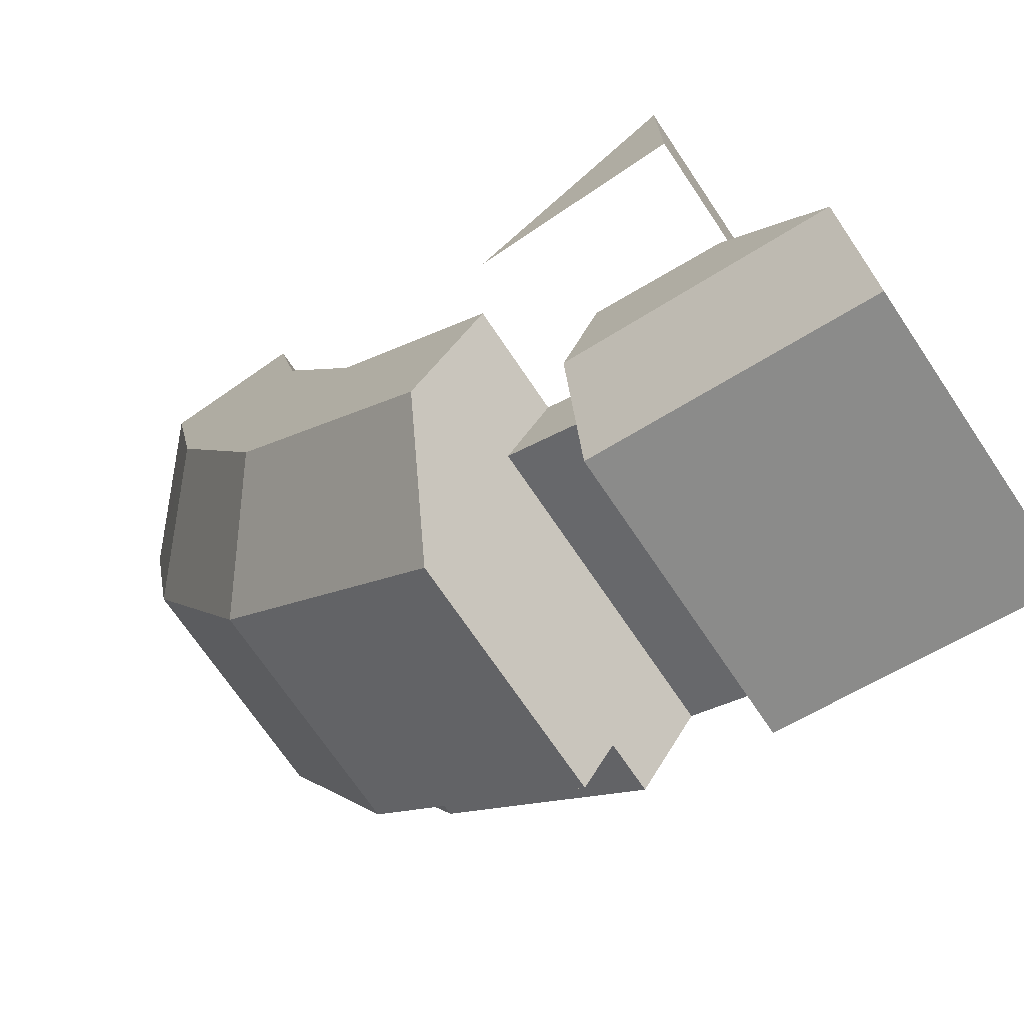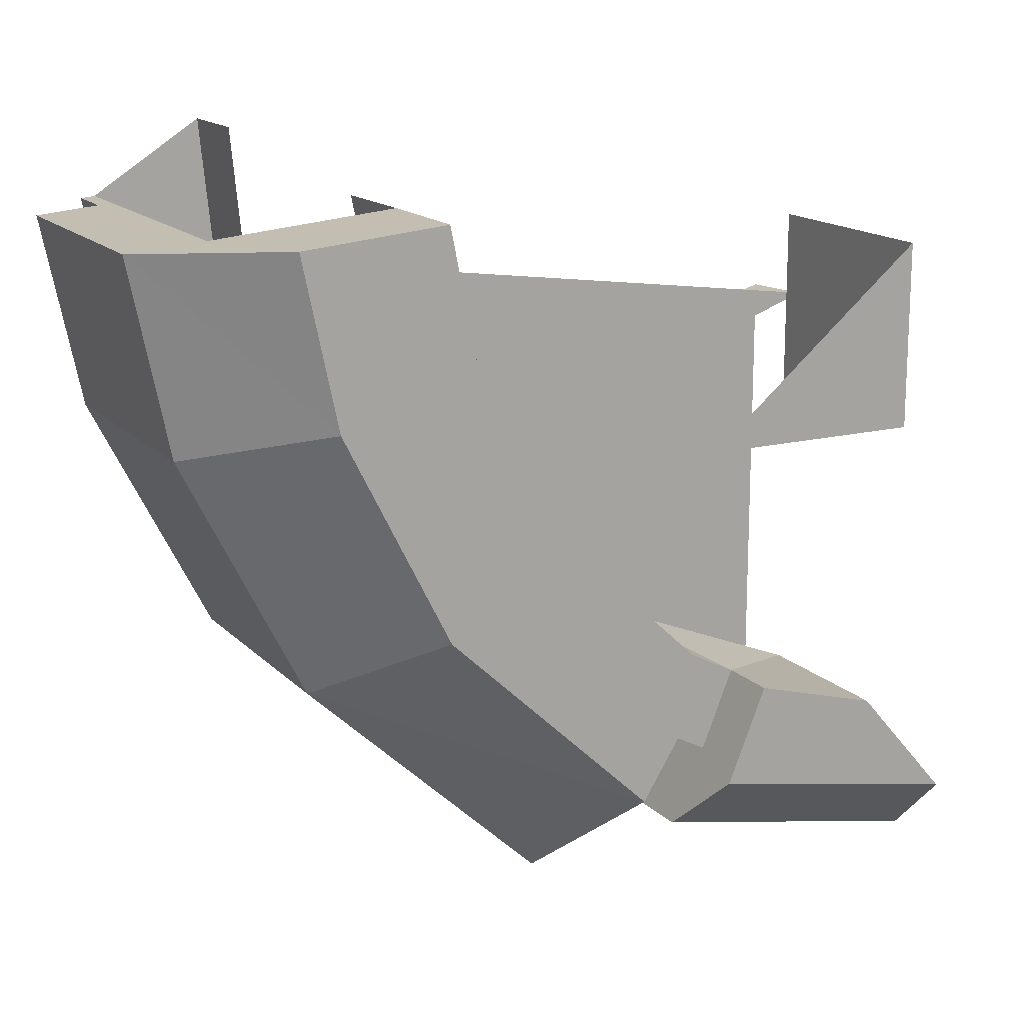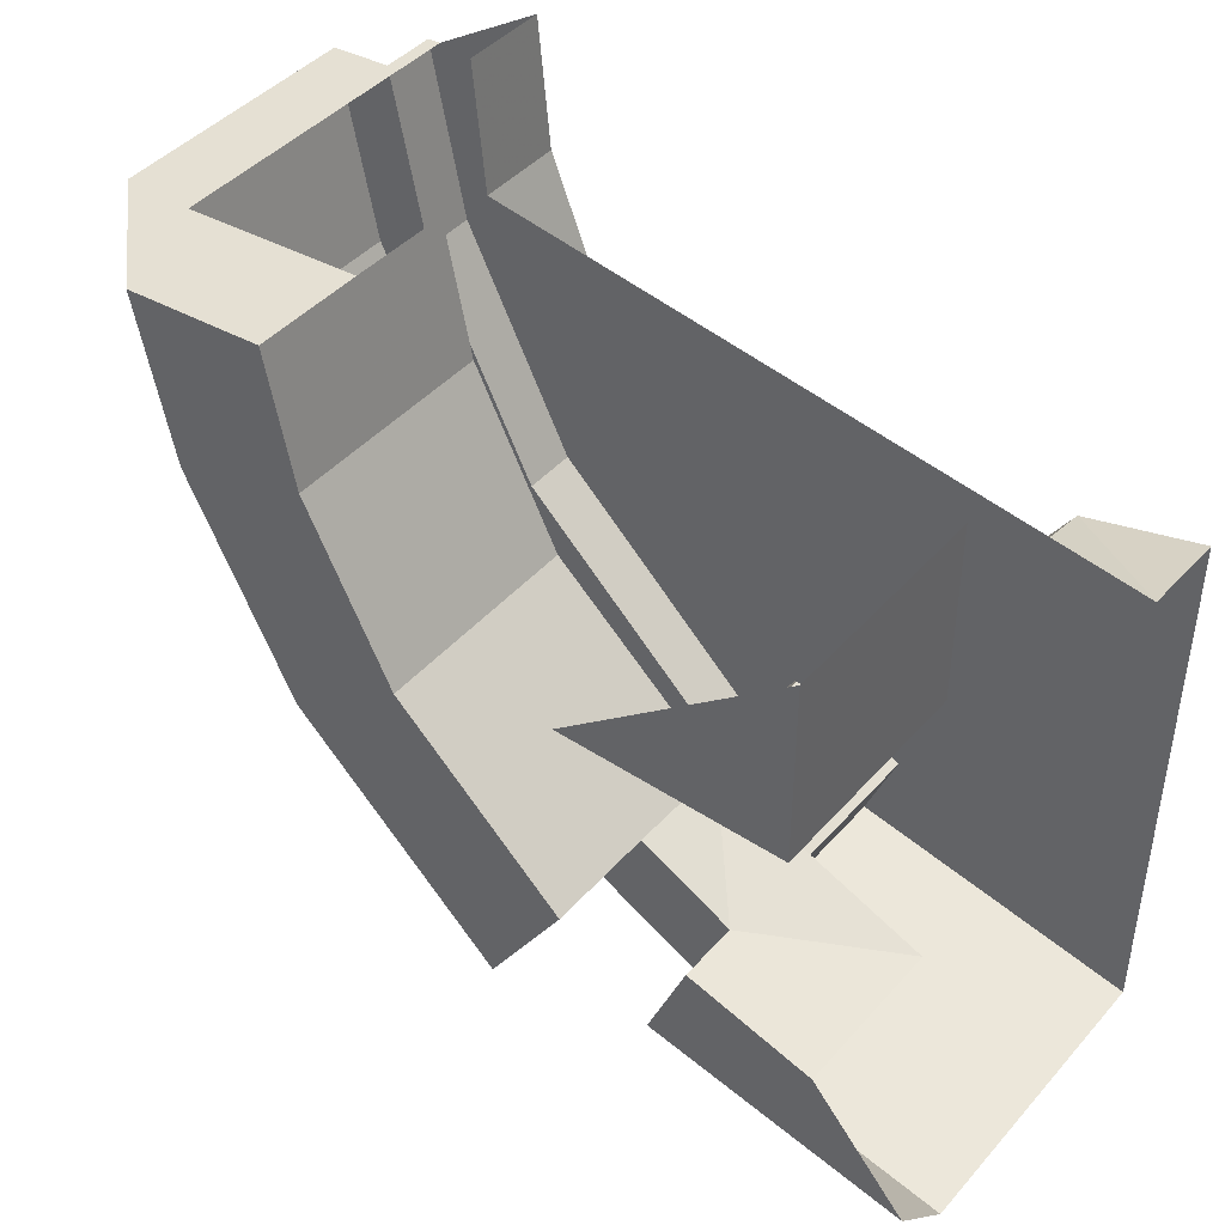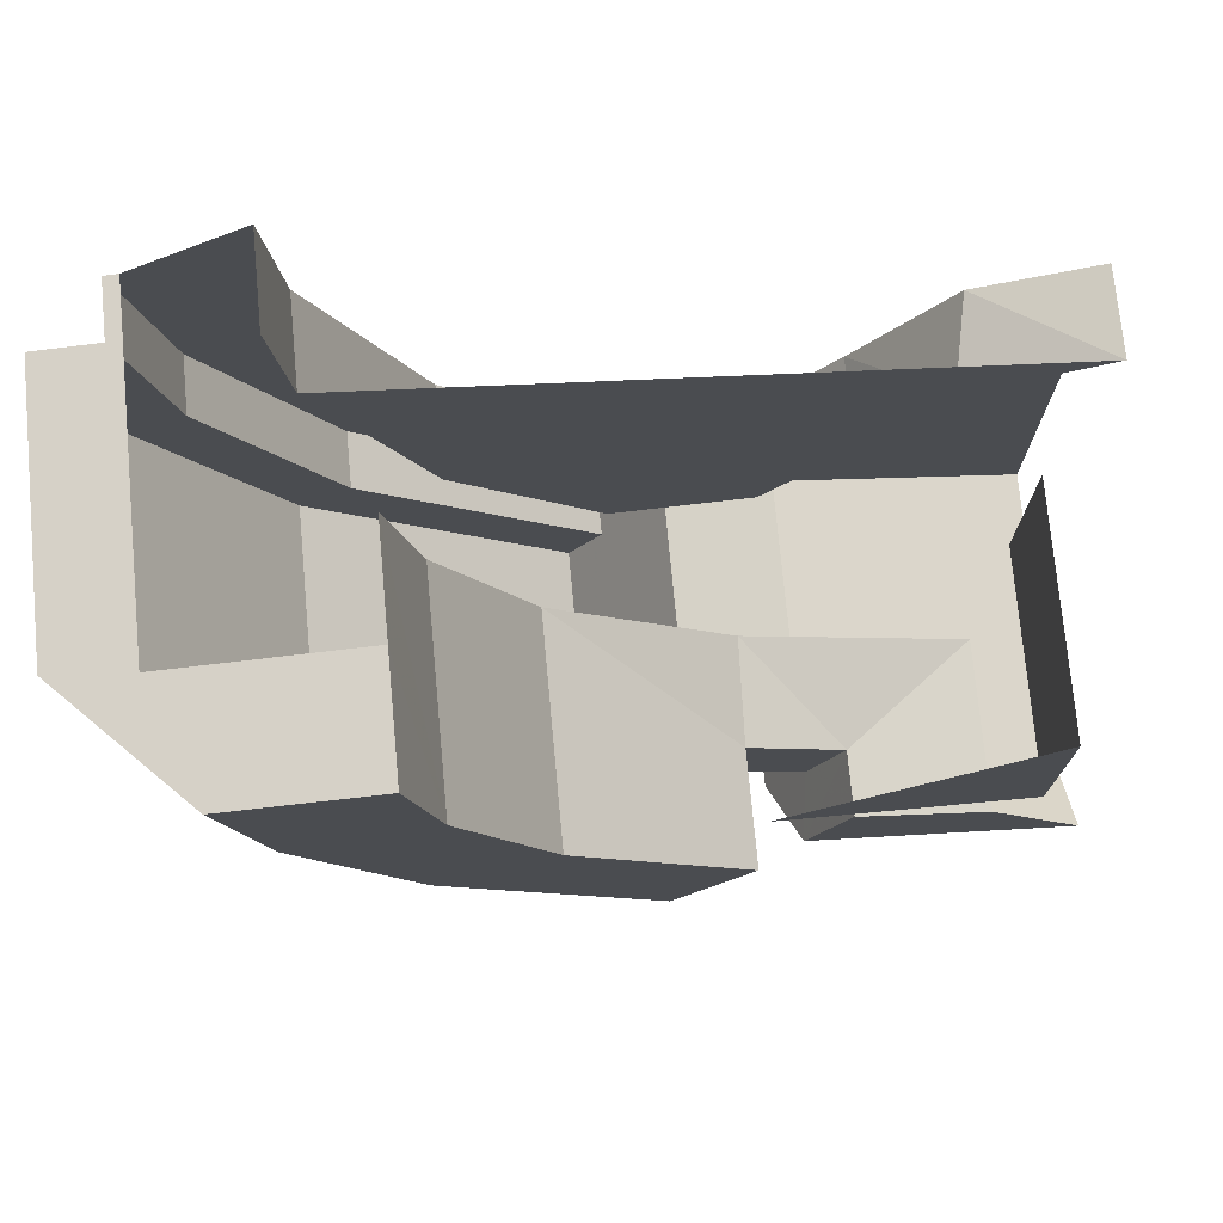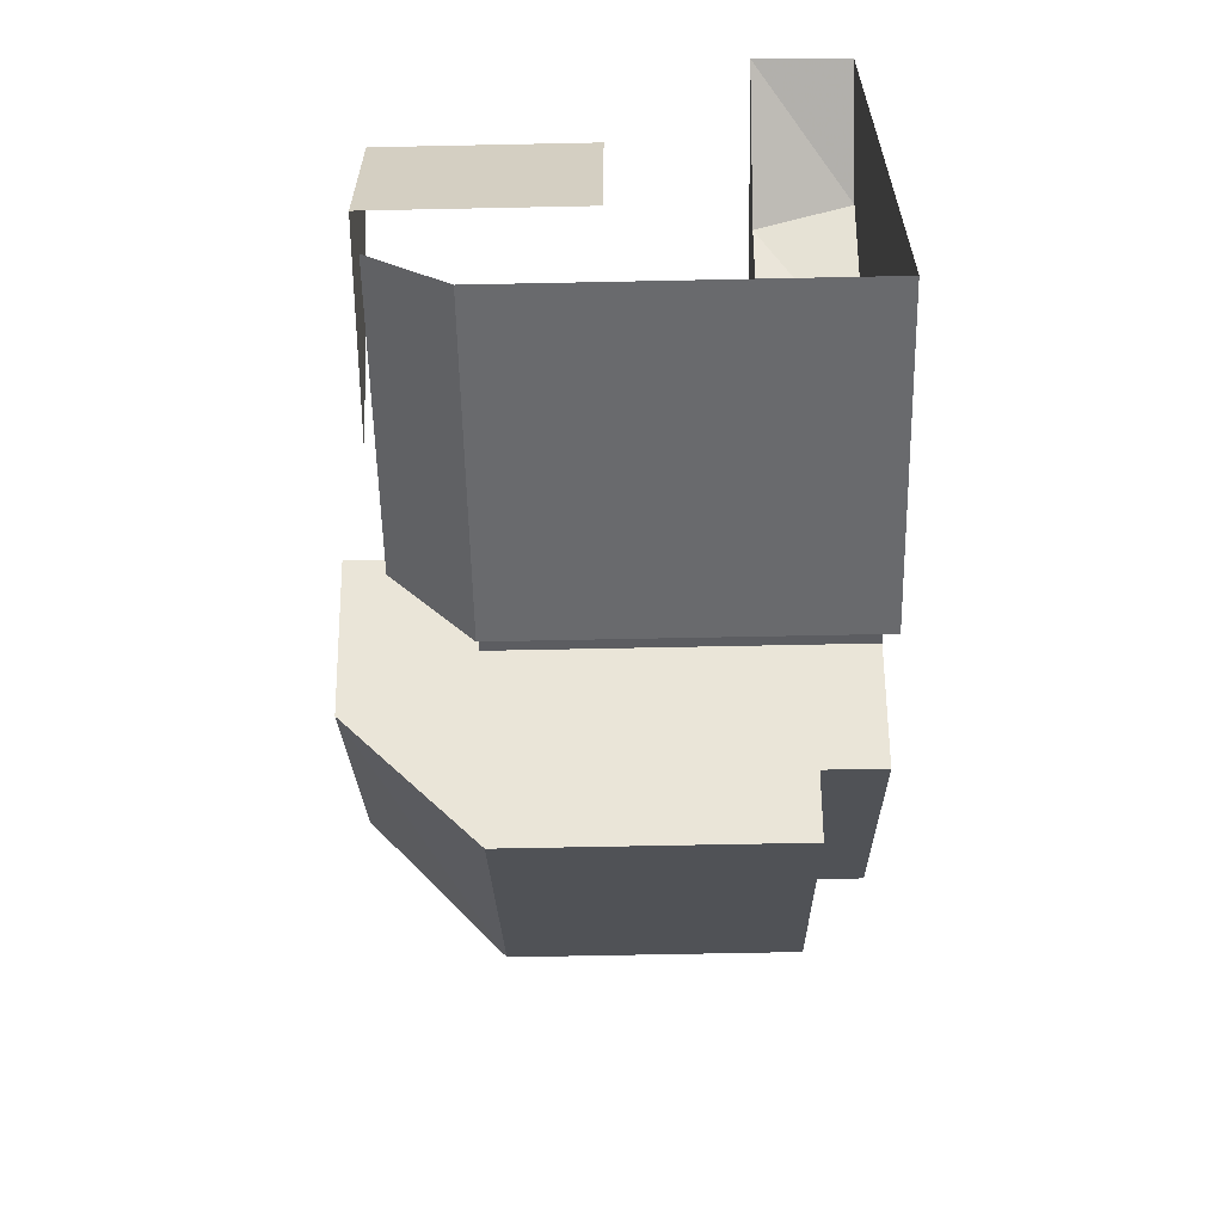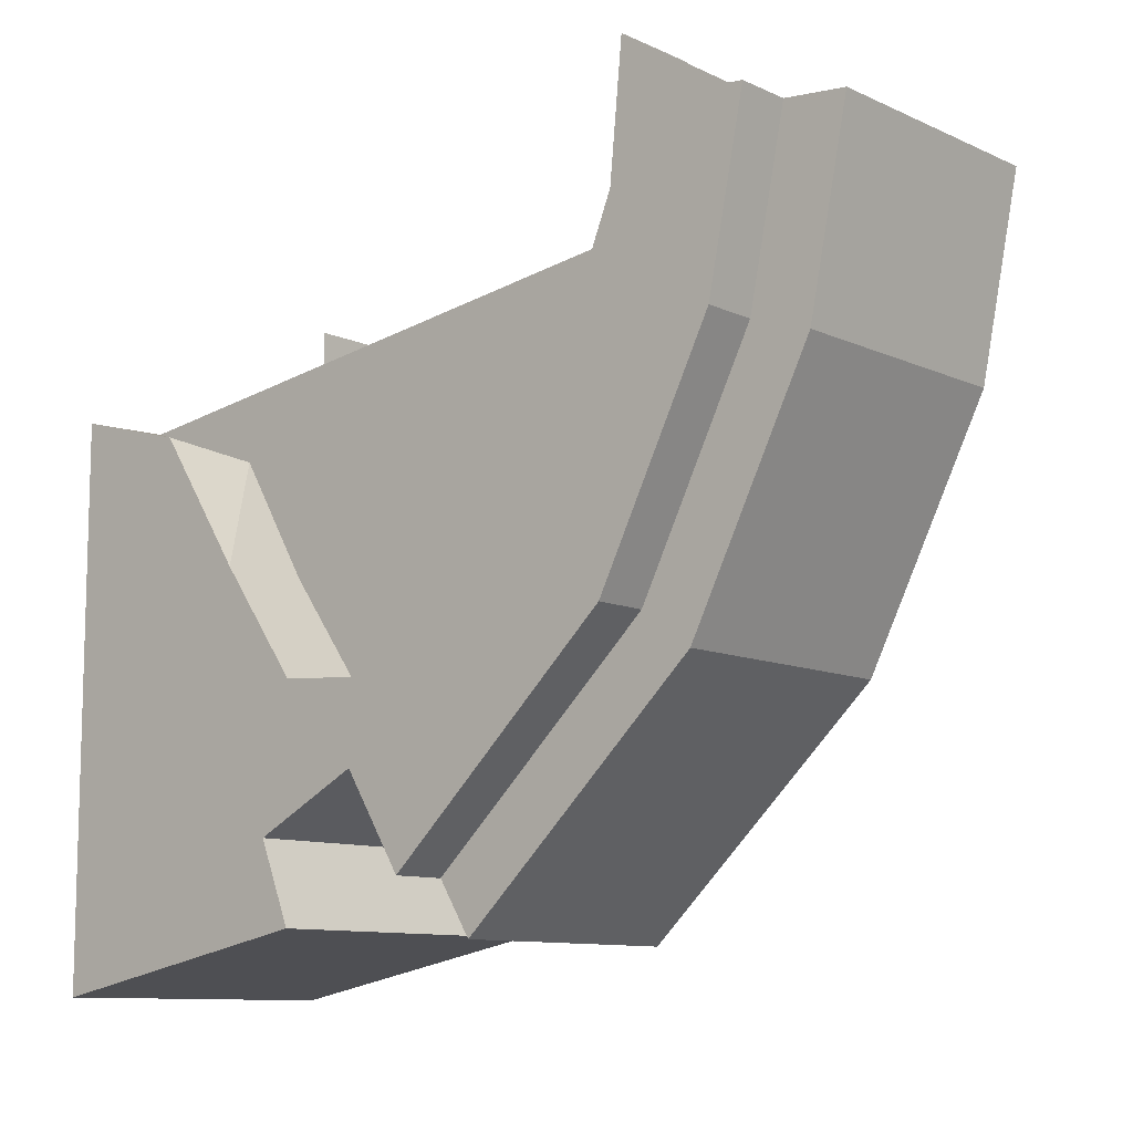
<metadata>
{"format":"obj","ext":"obj","renderer":"f3d","projection":"perspective","resolution":1024,"background":"white","views":[{"elev":-71.6,"azim":-146.0,"up":"+Y"},{"elev":15.8,"azim":152.2,"up":"+Y"},{"elev":43.5,"azim":-142.1,"up":"+Y"},{"elev":74.6,"azim":174.7,"up":"+Y"},{"elev":-64.1,"azim":-88.8,"up":"+Y"},{"elev":-10.2,"azim":41.1,"up":"+Y"}]}
</metadata>
<code>
v 0.1187 -0.125 -0.745
v 0.1187 -0.125 -0.99
v 0.1187 -0.3375 -0.99
v 0.1187 -0.3375 -0.745
v 0.9248 -0.0829 -0.5
v 0.9248 -0.0829 -0.5625
v 0.9089 -0.08145 -0.8625
v 0.9089 -0.08145 -0.5
v 0.9248 -0.0829 -0.5
v 0.8831 -0.2869 -0.5
v 0.8831 -0.2869 -0.5625
v 0.9248 -0.0829 -0.5625
v 0.7511 -0.5457 -0.5625
v 0.8831 -0.2869 -0.5625
v 0.8831 -0.2869 -0.5
v 0.7511 -0.5457 -0.5
v 0.492 -0.7874 -0.5
v 0.7511 -0.5457 -0.5
v 0.6522 -0.4301 -0.5
v 0.489 -0.592 -0.5
v 0.7511 -0.5457 -0.5
v 0.8831 -0.2869 -0.5
v 0.7665 -0.1509 -0.5
v 0.6522 -0.4301 -0.5
v 0.492 -0.7874 -0.5625
v 0.7511 -0.5457 -0.5625
v 0.7511 -0.5457 -0.5
v 0.492 -0.7874 -0.5
v 0.492 -0.7874 -0.5
v 0.4239 -0.6784 -0.5
v 0.492 -0.7874 -0.5625
v 0.2997 -0.7418 -0.5
v 0.2997 -0.7418 -0.8625
v 0.4239 -0.6784 -0.8625
v 0.4239 -0.6784 -0.5
v 0.3372 -0.8345 -0.5
v 0.3372 -0.8345 -0.855
v 0.2997 -0.7418 -0.8625
v 0.2997 -0.7418 -0.5
v 0 -0.2603 -0.5
v 0 -0.9 -0.5
v 0.2997 -0.7418 -0.5
v 0.2392 -0.4525 -0.5
v 0.2392 -0.4525 -0.5
v 0.2997 -0.7418 -0.5
v 0.3318 -0.5802 -0.5
v 0.492 -0.7874 -0.5
v 0.489 -0.592 -0.5
v 0.4239 -0.6784 -0.5
v 0.2997 -0.7418 -0.5
v 0.4239 -0.6784 -0.5
v 0.489 -0.592 -0.5
v 0.3318 -0.5802 -0.5
v 0 -0.9 -0.5
v 0.3372 -0.8345 -0.5
v 0.2997 -0.7418 -0.5
v 0.3372 -0.8345 -0.5
v 0 -0.9 -0.5
v 0 -0.9 -0.855
v 0.3372 -0.8345 -0.855
v 0 -0.2603 -0.5
v 0.2392 -0.4525 -0.5
v 0.1359 -0.297 -0.5
v 0.489 -0.592 -0.5
v 0.6522 -0.4301 -0.5
v 0.6522 -0.4301 -0.6
v 0.489 -0.592 -0.6
v 0.7665 -0.1509 -0.6
v 0.6522 -0.4301 -0.6
v 0.6522 -0.4301 -0.5
v 0.7665 -0.1509 -0.5
v 0.7812 0 -0.6
v 0.7665 -0.1509 -0.6
v 0.7665 -0.1509 -0.5
v 0.7812 0 -0.5
v 0.1549 -0.3112 -0.6
v 0 -0.2556 -0.6
v 0.1359 -0.297 -0.5
v 0 -0.2603 -0.5
v 0.1359 -0.297 -0.5
v 0 -0.2556 -0.6
v 0.1359 -0.297 -0.5
v 0.2392 -0.4525 -0.5
v 0.1549 -0.3112 -0.6
v 0.2392 -0.4525 -0.5
v 0.2392 -0.4525 -0.6
v 0.1549 -0.3112 -0.6
v 0.3319 -0.5802 -0.6
v 0.2392 -0.4525 -0.6
v 0.2392 -0.4525 -0.5
v 0.3318 -0.5802 -0.5
v 0.489 -0.592 -0.6
v 0.3319 -0.5802 -0.6
v 0.3318 -0.5802 -0.5
v 0.489 -0.592 -0.5
v 0.6971 -0.06375 -0.745
v 0.6972 -0.0625 -0.8625
v 0.6657 -0.2163 -0.99
v 0.6657 -0.2163 -0.745
v 0.2622 -0.6491 -0.9337
v 0.1125 -0.6909 -0.9337
v 0.1125 -0.6909 -0.745
v 0.2622 -0.6491 -0.8625
v 0.2622 -0.6491 -0.8625
v 0.1125 -0.6909 -0.745
v 0.3669 -0.589 -0.745
v 0.3669 -0.589 -0.745
v 0.371 -0.5937 -0.8625
v 0.2622 -0.6491 -0.8625
v 0.371 -0.5937 -0.8625
v 0.3669 -0.589 -0.745
v 0.5663 -0.4114 -0.745
v 0.371 -0.5937 -0.99
v 0.371 -0.5937 -0.8625
v 0.5663 -0.4114 -0.745
v 0.5663 -0.4114 -0.99
v 0.6657 -0.2163 -0.99
v 0.5663 -0.4114 -0.99
v 0.5663 -0.4114 -0.745
v 0.6657 -0.2163 -0.745
v 0 -0.8213 -0.9337
v 0.1125 -0.6909 -0.9337
v 0.2622 -0.6491 -0.9337
v 0.3076 -0.7614 -0.9337
v 0.2622 -0.6491 -0.8625
v 0.2997 -0.7418 -0.8625
v 0.3076 -0.7614 -0.9337
v 0.2622 -0.6491 -0.9337
v 0.4239 -0.6784 -0.8625
v 0.2997 -0.7418 -0.8625
v 0.2622 -0.6491 -0.8625
v 0.371 -0.5937 -0.8625
v 0.6986 -0.5076 -0.99
v 0.4584 -0.7336 -0.99
v 0.371 -0.5937 -0.99
v 0.5663 -0.4114 -0.99
v 0.5299 -0.848 -0.855
v 0.4239 -0.6784 -0.8625
v 0.4584 -0.7336 -0.99
v 0.371 -0.5937 -0.8625
v 0.371 -0.5937 -0.99
v 0.4584 -0.7336 -0.99
v 0.4239 -0.6784 -0.8625
v 0.8213 -0.2668 -0.99
v 0.6986 -0.5076 -0.99
v 0.5663 -0.4114 -0.99
v 0.6657 -0.2163 -0.99
v 0.6972 -0.0625 -0.8625
v 0.6972 -0.0625 -0.99
v 0.6657 -0.2163 -0.99
v 0.6657 -0.2163 -0.99
v 0.6972 -0.0625 -0.99
v 0.8616 -0.07725 -0.99
v 0.8213 -0.2668 -0.99
v 0.9089 -0.08145 -0.8625
v 0.8616 -0.07725 -0.99
v 0.6972 -0.0625 -0.99
v 0.6972 -0.0625 -0.8625
v 0.996 -0.0893 -0.855
v 0.8616 -0.07725 -0.99
v 0.9089 -0.08145 -0.8625
v 0.8213 -0.2668 -0.99
v 0.8616 -0.07725 -0.99
v 0.996 -0.0893 -0.855
v 0.951 -0.309 -0.855
v 0.9089 -0.08145 -0.8625
v 0.9248 -0.0829 -0.5625
v 0.996 -0.0893 -0.5625
v 0.996 -0.0893 -0.855
v 0.996 -0.0893 -0.5625
v 0.951 -0.309 -0.5625
v 0.951 -0.309 -0.855
v 0.996 -0.0893 -0.855
v 0.951 -0.309 -0.5625
v 0.996 -0.0893 -0.5625
v 0.9248 -0.0829 -0.5625
v 0.8831 -0.2869 -0.5625
v 0.809 -0.5878 -0.855
v 0.5299 -0.848 -0.855
v 0.4584 -0.7336 -0.99
v 0.6986 -0.5076 -0.99
v 0.6986 -0.5076 -0.99
v 0.8213 -0.2668 -0.99
v 0.951 -0.309 -0.855
v 0.809 -0.5878 -0.855
v 0.4239 -0.6784 -0.5
v 0.4239 -0.6784 -0.8625
v 0.5299 -0.848 -0.855
v 0.492 -0.7874 -0.5625
v 0.5299 -0.848 -0.855
v 0.5299 -0.848 -0.5625
v 0.492 -0.7874 -0.5625
v 0.809 -0.5878 -0.5625
v 0.5299 -0.848 -0.5625
v 0.5299 -0.848 -0.855
v 0.809 -0.5878 -0.855
v 0.7511 -0.5457 -0.5625
v 0.492 -0.7874 -0.5625
v 0.5299 -0.848 -0.5625
v 0.809 -0.5878 -0.5625
v 0.809 -0.5878 -0.855
v 0.951 -0.309 -0.855
v 0.951 -0.309 -0.5625
v 0.809 -0.5878 -0.5625
v 0.8831 -0.2869 -0.5625
v 0.7511 -0.5457 -0.5625
v 0.809 -0.5878 -0.5625
v 0.951 -0.309 -0.5625
v 0.3372 -0.8345 -0.855
v 0.3076 -0.7614 -0.9337
v 0.2997 -0.7418 -0.8625
v 0.3372 -0.8345 -0.855
v 0 -0.9 -0.855
v 0 -0.8213 -0.9337
v 0.3076 -0.7614 -0.9337
v 0 -0.2556 -0.6
v 0.1549 -0.3112 -0.6
v 0.6522 -0.4301 -0.6
v 0.7665 -0.1509 -0.6
v 0.1549 -0.3112 -0.6
v 0.2392 -0.4525 -0.6
v 0.3319 -0.5802 -0.6
v 0.1549 -0.3112 -0.6
v 0.3319 -0.5802 -0.6
v 0.489 -0.592 -0.6
v 0.6522 -0.4301 -0.6
v 0.9248 -0.0829 -0.5
v 0.9089 -0.08145 -0.5
v 0.7665 -0.1509 -0.5
v 0.8831 -0.2869 -0.5
v 0.7665 -0.1509 -0.5
v 0.9089 -0.08145 -0.5
v 0.7812 0 -0.5
v 0.375 -0.3375 -0.99
v 0.1187 -0.3375 -0.99
v 0.1187 -0.125 -0.99
g mesh7433749
f 1 2 3
f 3 4 1
f 5 6 7
f 7 8 5
f 9 10 11
f 11 12 9
f 13 14 15
f 15 16 13
f 17 18 19
f 19 20 17
f 21 22 23
f 23 24 21
f 25 26 27
f 27 28 25
f 29 30 31
g mesh7433751
f 32 33 34
f 34 35 32
f 36 37 38
f 38 39 36
f 40 41 42
f 42 43 40
f 44 45 46
f 47 48 49
f 50 51 52
f 52 53 50
f 54 55 56
g mesh7433753
f 57 58 59
f 59 60 57
f 61 62 63
f 64 65 66
f 66 67 64
f 68 69 70
f 70 71 68
f 72 73 74
f 74 75 72
f 76 77 78
f 79 80 81
f 82 83 84
f 85 86 87
f 88 89 90
f 90 91 88
f 92 93 94
f 94 95 92
f 96 97 98
f 98 99 96
f 100 101 102
f 102 103 100
f 104 105 106
f 107 108 109
f 110 111 112
f 113 114 115
f 115 116 113
f 117 118 119
f 119 120 117
f 121 122 123
f 123 124 121
f 125 126 127
f 127 128 125
f 129 130 131
f 131 132 129
f 133 134 135
f 135 136 133
f 137 138 139
f 140 141 142
f 142 143 140
f 144 145 146
f 146 147 144
f 148 149 150
f 151 152 153
f 153 154 151
f 155 156 157
f 157 158 155
f 159 160 161
f 162 163 164
f 164 165 162
f 166 167 168
f 168 169 166
f 170 171 172
f 172 173 170
f 174 175 176
f 176 177 174
f 178 179 180
f 180 181 178
f 182 183 184
f 184 185 182
f 186 187 188
f 188 189 186
f 190 191 192
f 193 194 195
f 195 196 193
f 197 198 199
f 199 200 197
f 201 202 203
f 203 204 201
f 205 206 207
f 207 208 205
f 209 210 211
f 212 213 214
f 214 215 212
f 216 217 218
f 218 219 216
f 220 221 222
f 223 224 225
f 225 226 223
f 227 228 229
f 229 230 227
f 231 232 233
f 234 235 236

</code>
